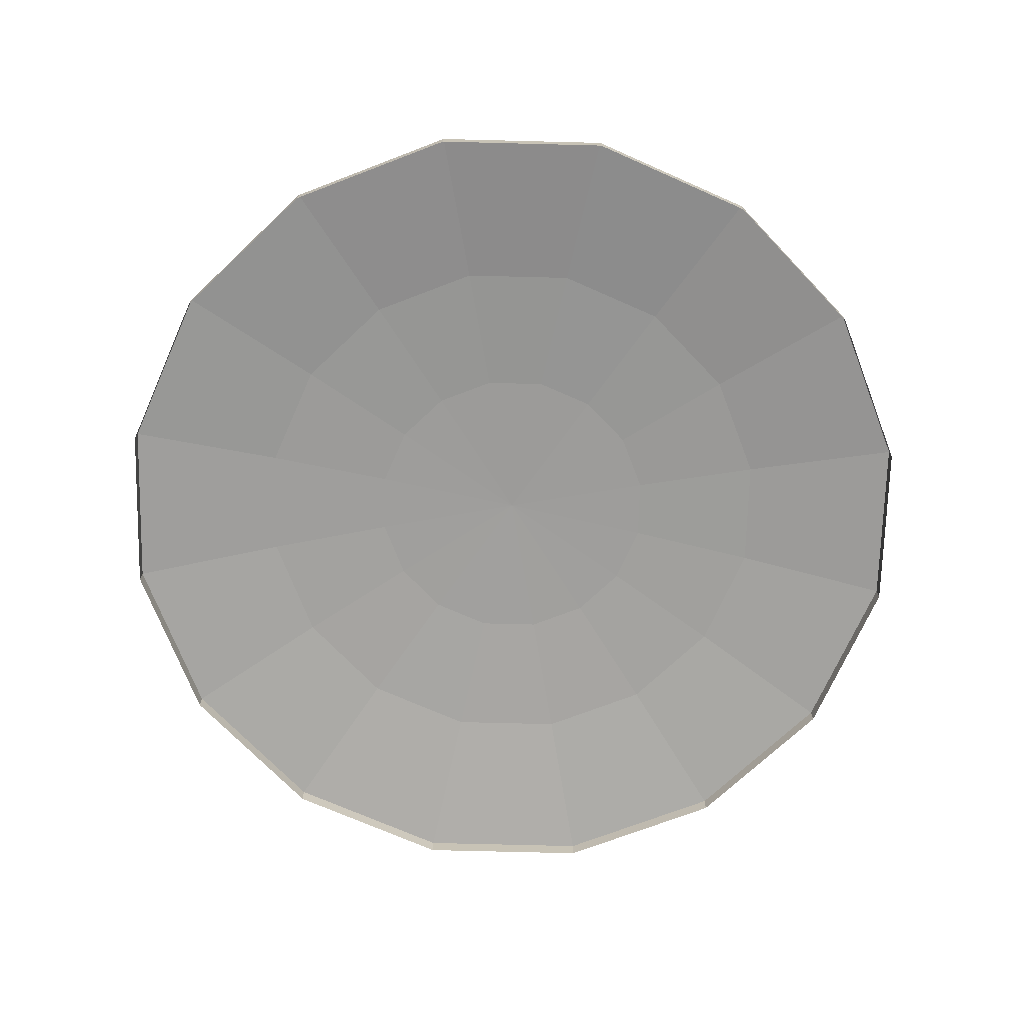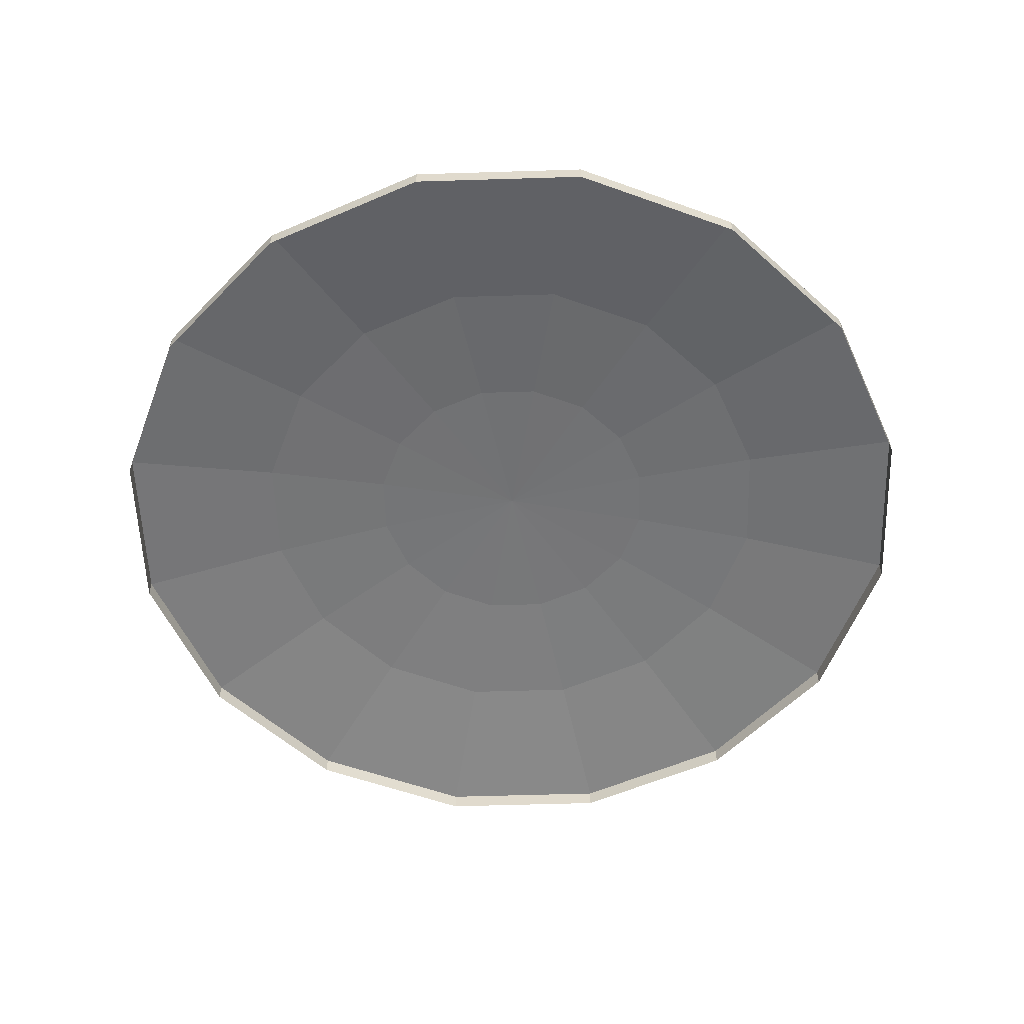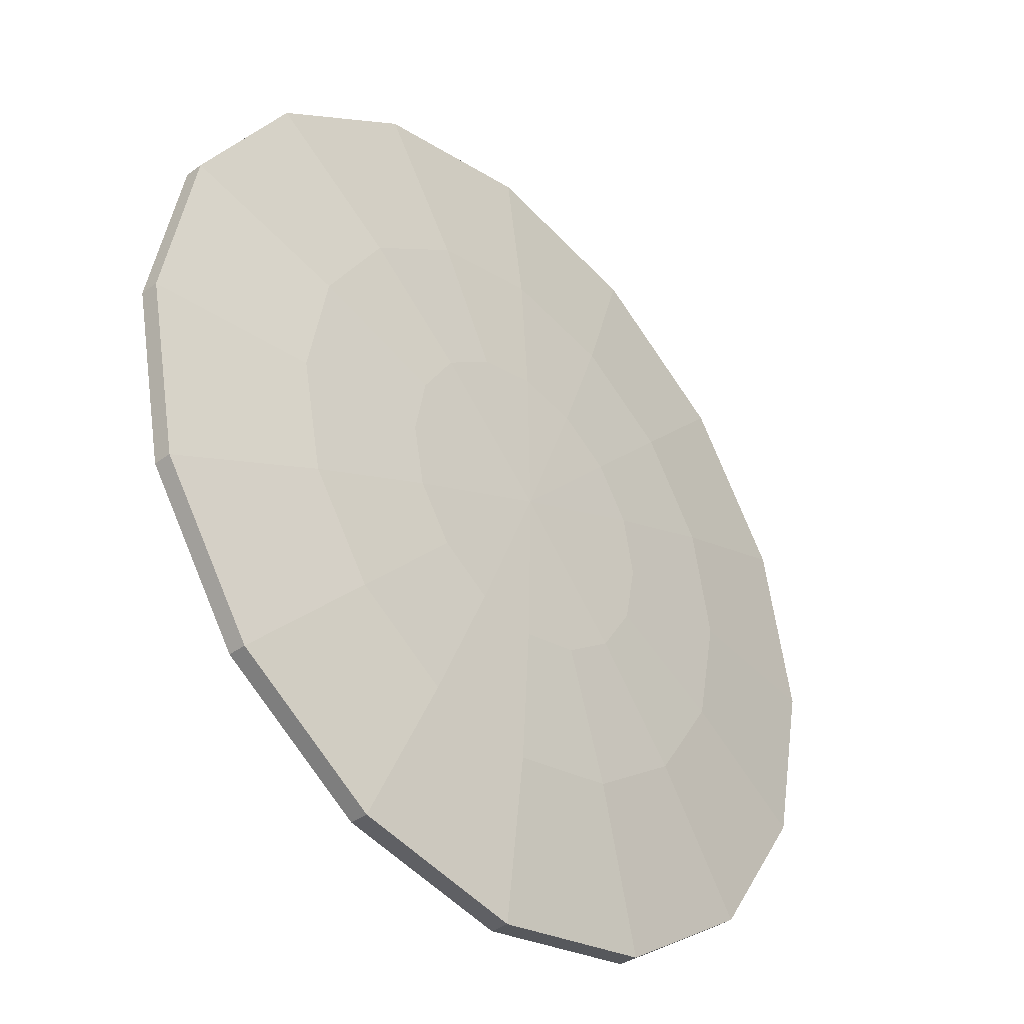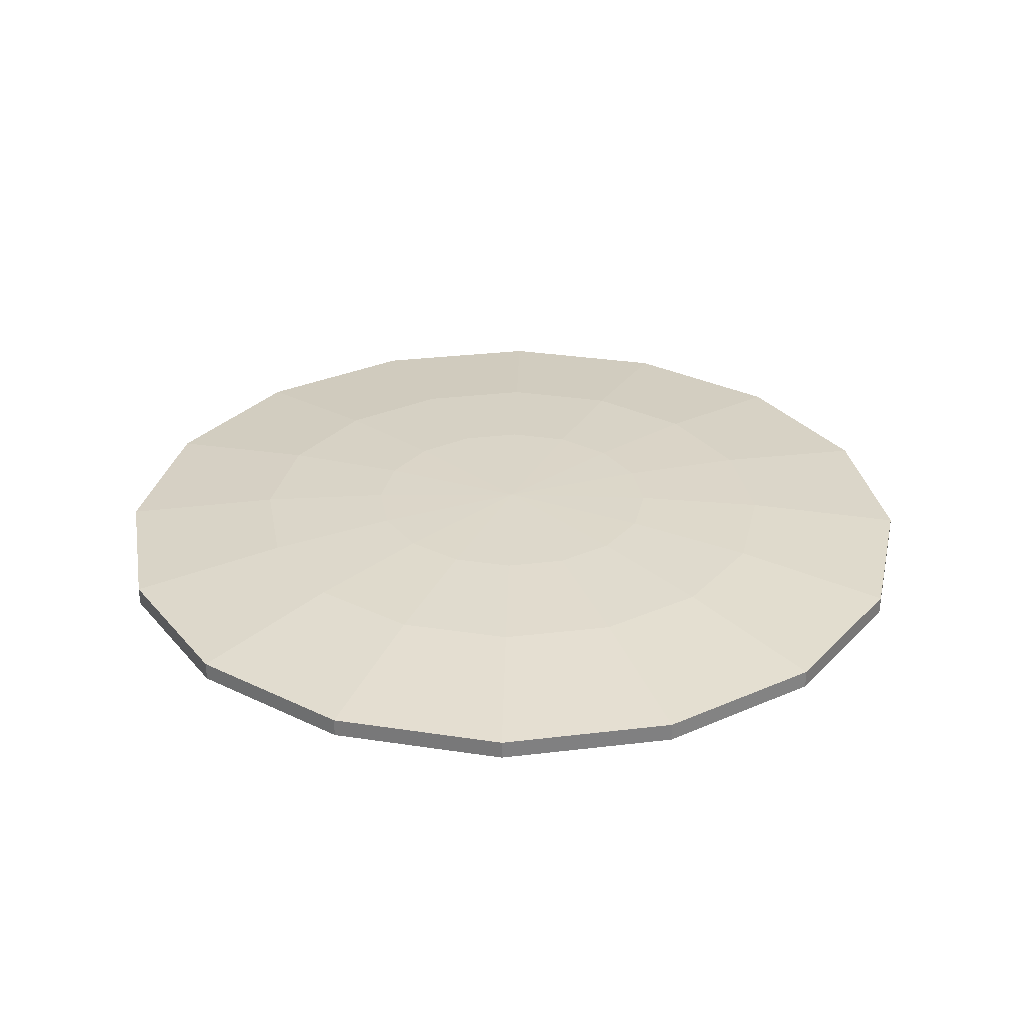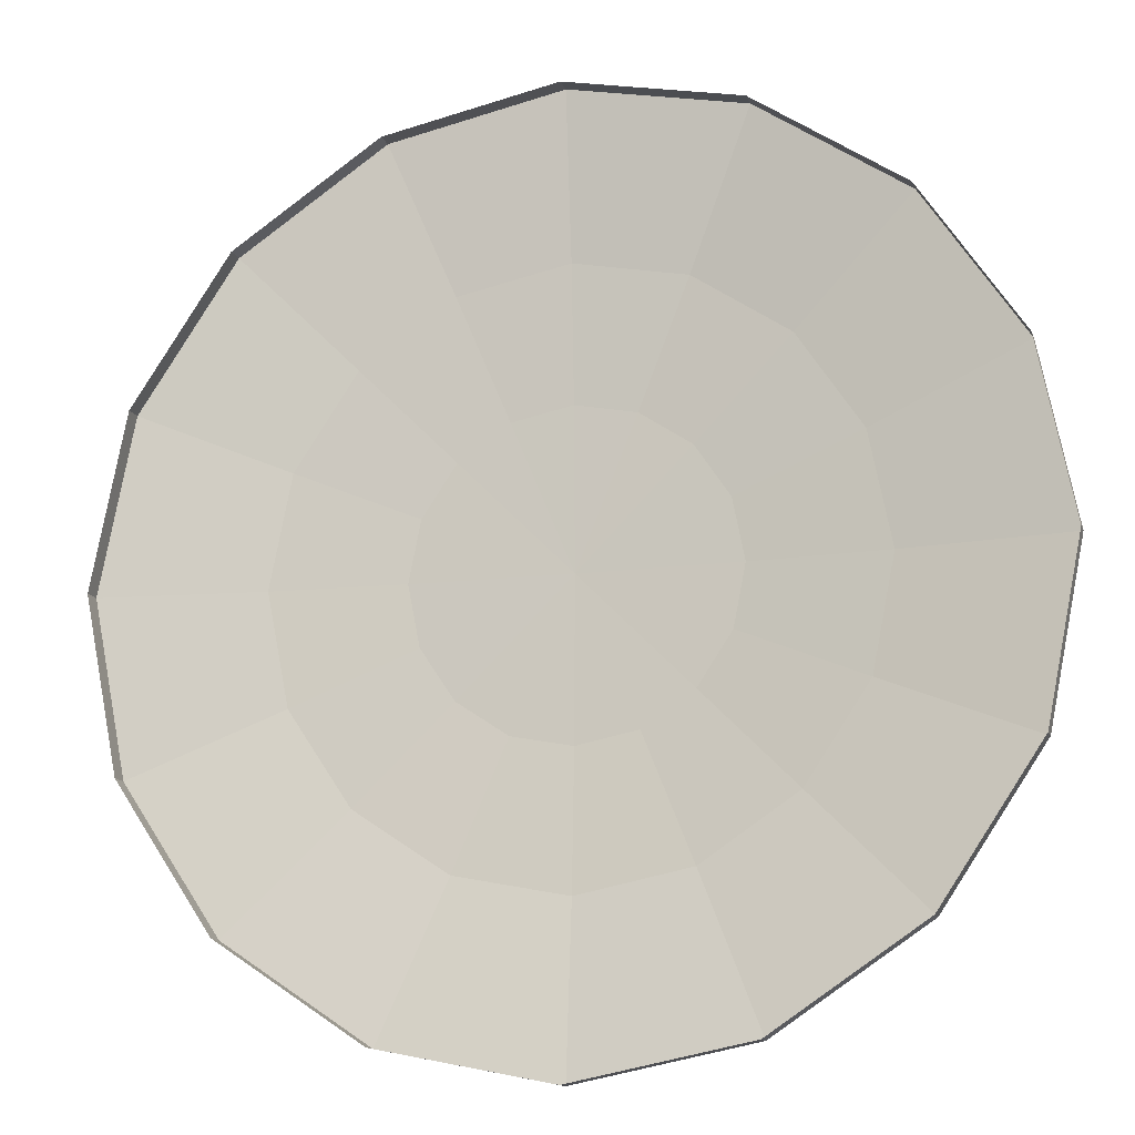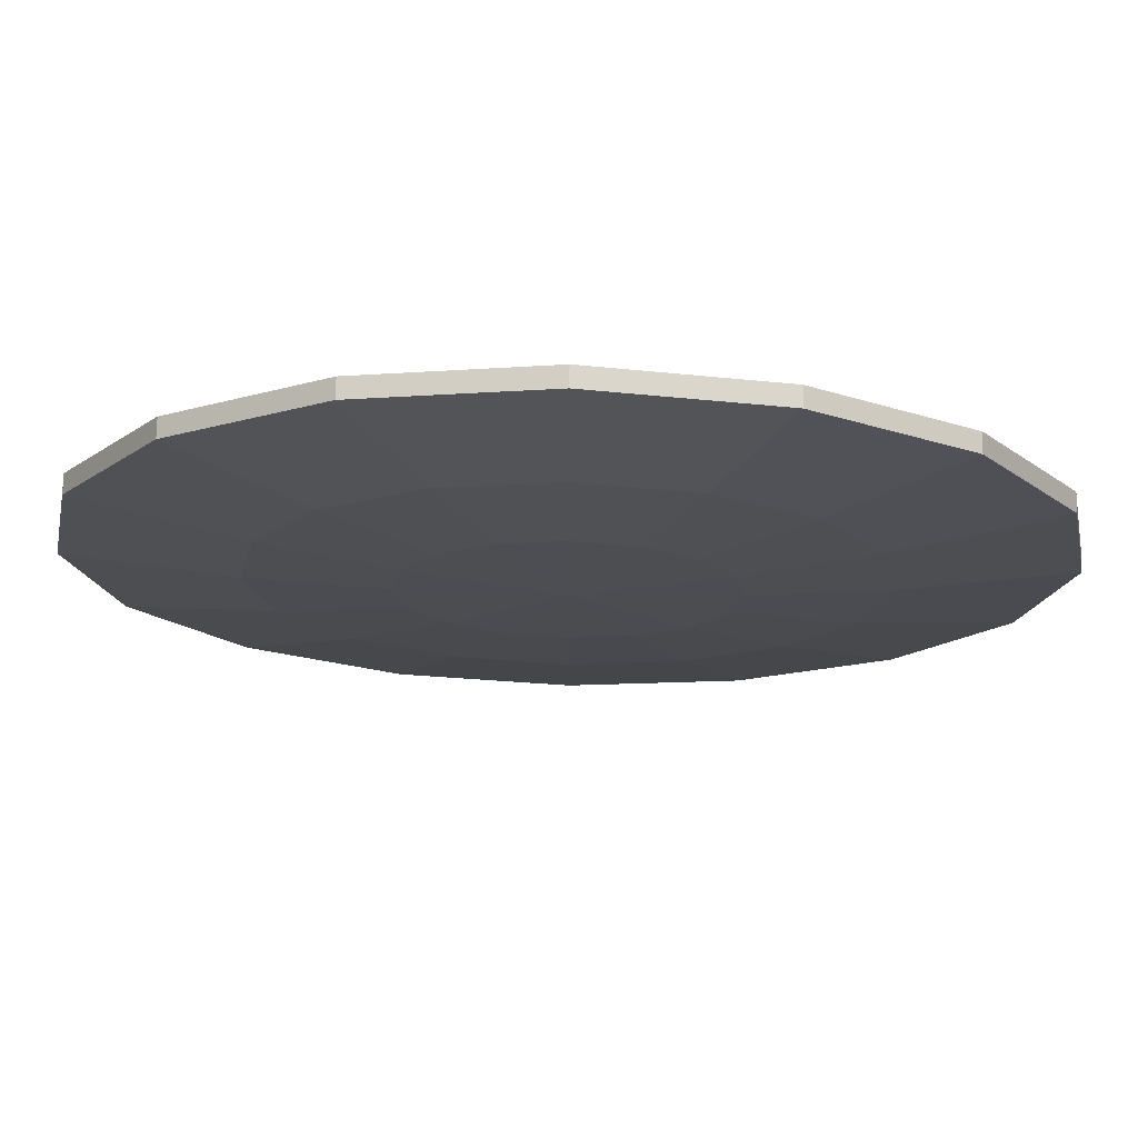
<metadata>
{"format":"obj","ext":"obj","renderer":"f3d","projection":"perspective","resolution":1024,"background":"white","views":[{"elev":-70.8,"azim":54.8,"up":"+Z"},{"elev":-56.3,"azim":148.1,"up":"+Z"},{"elev":-37.9,"azim":-47.0,"up":"+Y"},{"elev":30.3,"azim":46.3,"up":"+Z"},{"elev":-13.8,"azim":-164.0,"up":"+Y"},{"elev":73.8,"azim":1.1,"up":"+Y"}]}
</metadata>
<code>
o Circle
v -7.103 0 2.701
v -6.562 -2.718 2.701
v -5.023 -5.023 2.701
v -2.718 -6.562 2.701
v 0 -7.103 2.701
v 2.718 -6.562 2.701
v 5.023 -5.023 2.701
v 6.562 -2.718 2.701
v 7.103 -1e-06 2.701
v 6.562 2.718 2.701
v 5.023 5.023 2.701
v 2.718 6.562 2.701
v -0 7.103 2.701
v -2.718 6.562 2.701
v -5.023 5.023 2.701
v -6.562 2.718 2.701
v -4.545 0 3
v -4.199 -1.739 3
v -3.214 -3.214 3
v -1.739 -4.199 3
v 0 -4.545 3
v 1.739 -4.199 3
v 3.214 -3.214 3
v 4.199 -1.739 3
v 4.545 -1e-06 3
v 4.199 1.739 3
v 3.214 3.214 3
v 1.739 4.199 3
v -0 4.545 3
v -1.739 4.199 3
v -3.214 3.214 3
v -4.199 1.739 3
v -2.457 -0 3.125
v -2.27 -0.9404 3.125
v -1.738 -1.738 3.125
v -0.9404 -2.27 3.125
v 0 -2.457 3.125
v 0.9404 -2.27 3.125
v 1.738 -1.738 3.125
v 2.27 -0.9404 3.125
v 2.457 -0 3.125
v 2.27 0.9404 3.125
v 1.738 1.738 3.125
v 0.9404 2.27 3.125
v -0 2.457 3.125
v -0.9404 2.27 3.125
v -1.738 1.738 3.125
v -2.27 0.9404 3.125
v 0 -0 3.168
v -6.562 -2.718 2.409
v -7.103 0 2.409
v -5.023 -5.023 2.409
v -2.718 -6.562 2.409
v 0 -7.103 2.409
v 2.718 -6.562 2.409
v 5.023 -5.023 2.409
v 6.562 -2.718 2.409
v 7.103 -1e-06 2.409
v 6.562 2.718 2.409
v 5.023 5.023 2.409
v 2.718 6.562 2.409
v -0 7.103 2.409
v -2.718 6.562 2.409
v -5.023 5.023 2.409
v -6.562 2.718 2.409
f 7 23 22
f 31 30 14
f 24 23 7
f 32 31 15
f 25 24 8
f 18 17 1
f 17 32 16
f 26 25 9
f 19 18 2
f 27 26 10
f 20 19 3
f 28 27 11
f 21 20 4
f 29 28 12
f 22 21 5
f 14 30 29
f 29 45 44
f 38 37 21
f 46 45 29
f 39 38 22
f 47 46 30
f 40 39 23
f 48 47 31
f 41 40 24
f 18 34 33
f 17 33 48
f 26 42 41
f 19 35 34
f 43 42 26
f 36 35 19
f 44 43 27
f 21 37 36
f 43 49 42
f 36 49 35
f 44 49 43
f 37 49 36
f 45 49 44
f 38 49 37
f 46 49 45
f 39 49 38
f 47 49 46
f 40 49 39
f 48 49 47
f 41 49 40
f 34 49 33
f 33 49 48
f 42 49 41
f 35 49 34
f 6 55 56
f 14 63 64
f 7 56 57
f 15 64 65
f 8 57 58
f 1 51 50
f 16 65 51
f 9 58 59
f 2 50 52
f 10 59 60
f 3 52 53
f 11 60 61
f 4 53 54
f 12 61 62
f 5 54 55
f 13 62 63
f 6 7 22
f 15 31 14
f 8 24 7
f 16 32 15
f 9 25 8
f 2 18 1
f 1 17 16
f 10 26 9
f 3 19 2
f 11 27 10
f 4 20 3
f 12 28 11
f 5 21 4
f 13 29 12
f 6 22 5
f 13 14 29
f 28 29 44
f 22 38 21
f 30 46 29
f 23 39 22
f 31 47 30
f 24 40 23
f 32 48 31
f 25 41 24
f 17 18 33
f 32 17 48
f 25 26 41
f 18 19 34
f 27 43 26
f 20 36 19
f 28 44 27
f 20 21 36
f 7 6 56
f 15 14 64
f 8 7 57
f 16 15 65
f 9 8 58
f 2 1 50
f 1 16 51
f 10 9 59
f 3 2 52
f 11 10 60
f 4 3 53
f 12 11 61
f 5 4 54
f 13 12 62
f 6 5 55
f 14 13 63

</code>
